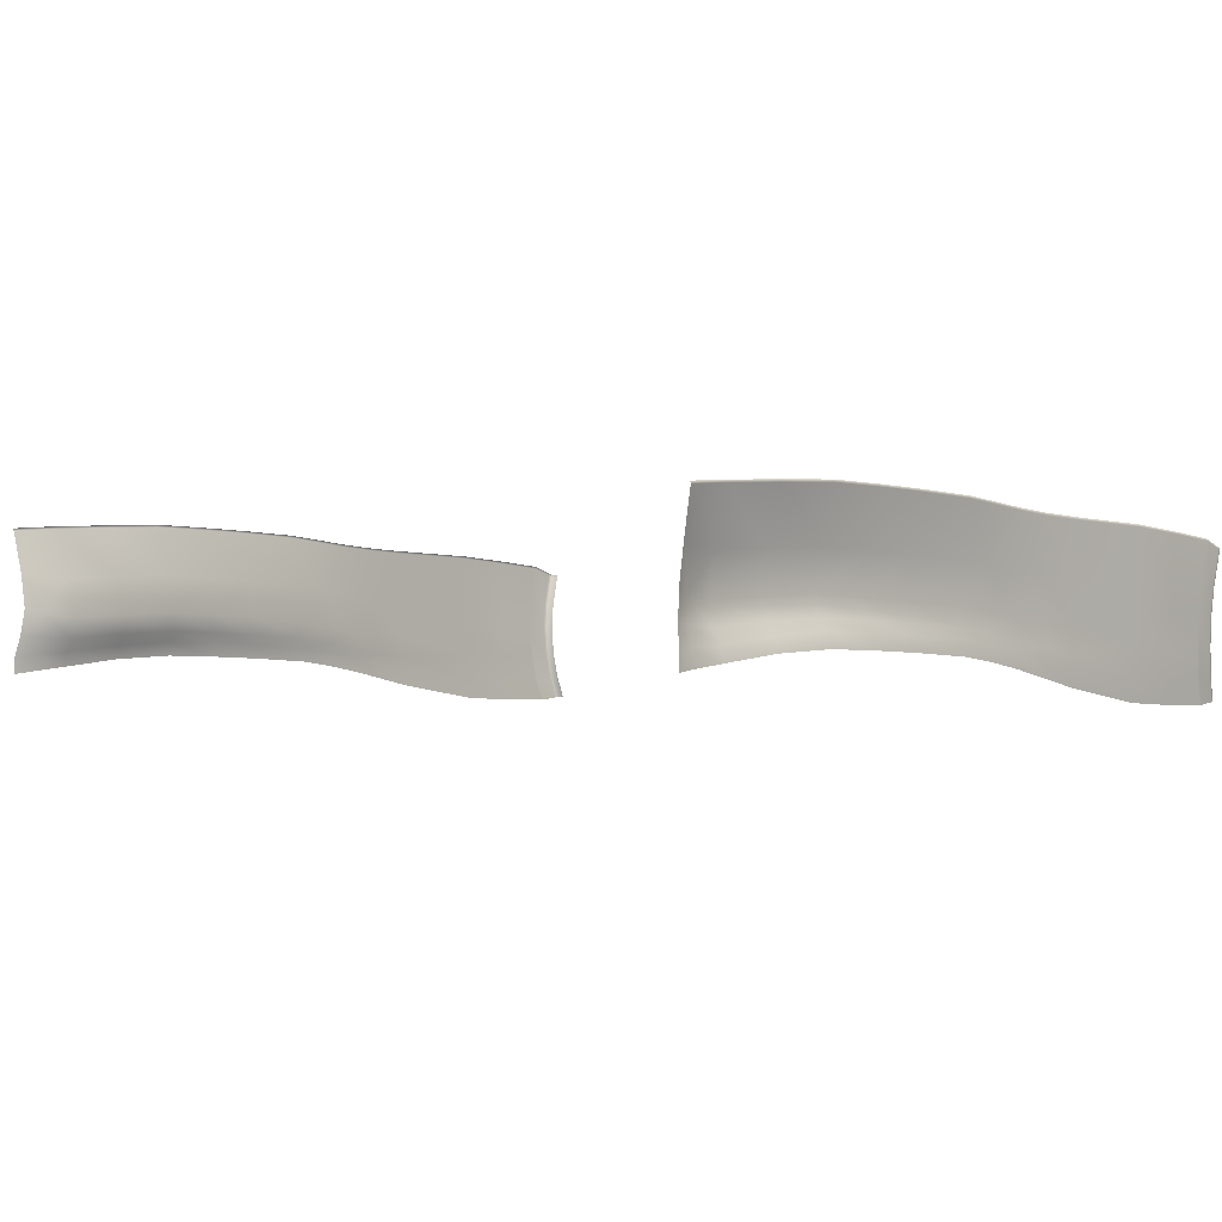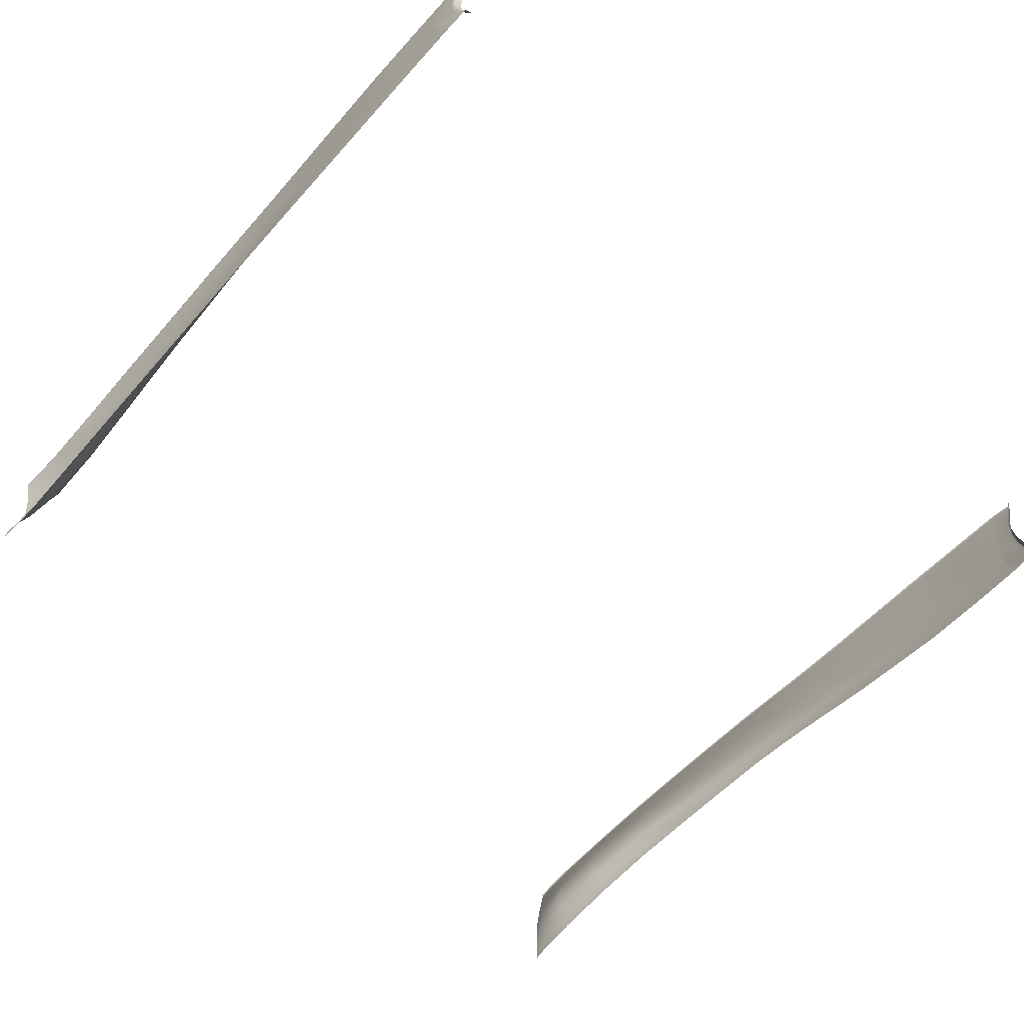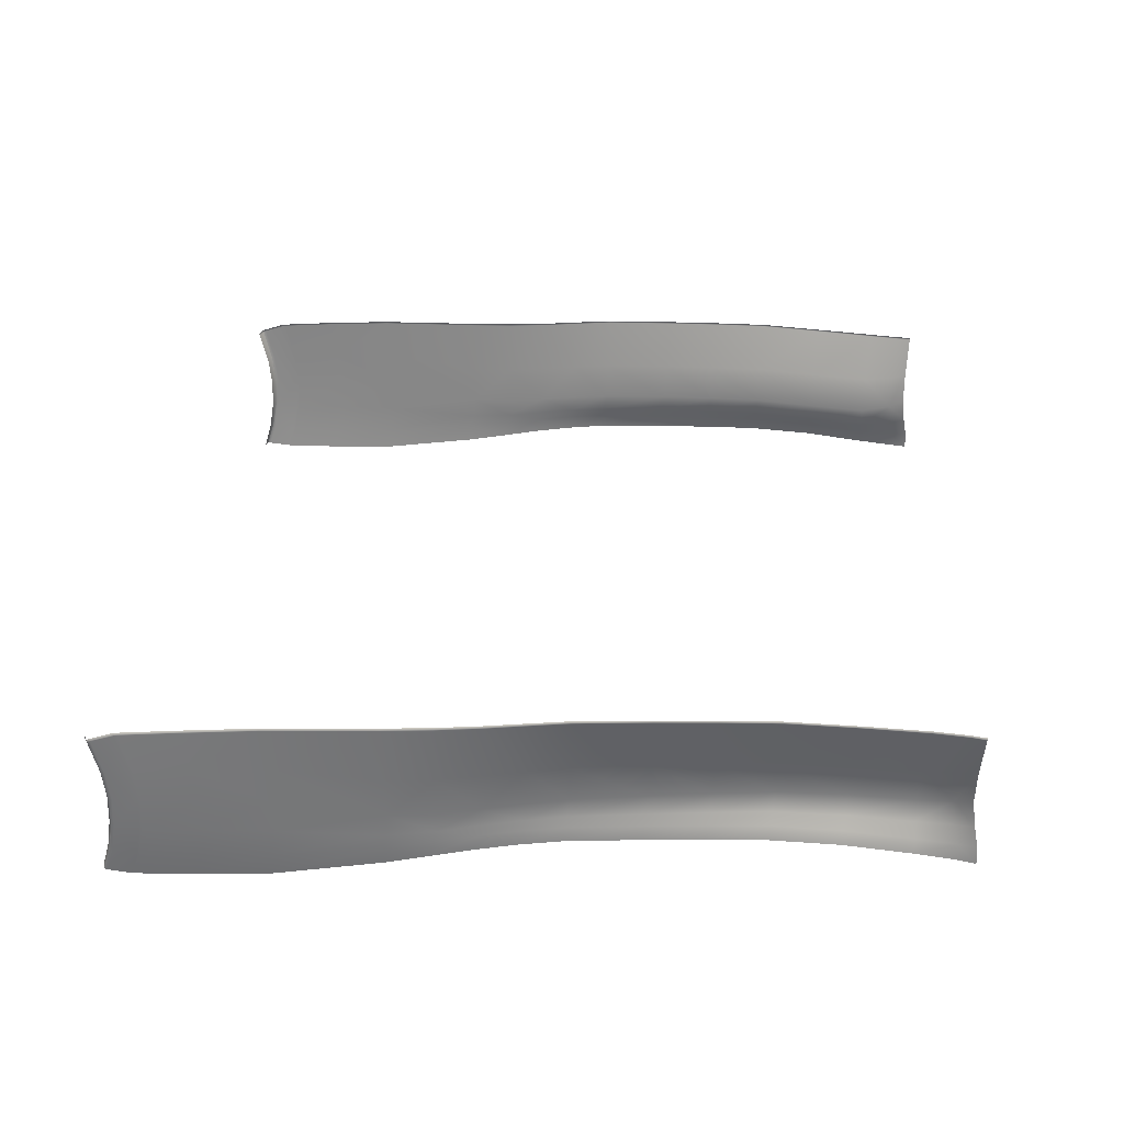
<metadata>
{"format":"obj","ext":"obj","renderer":"f3d","projection":"perspective","resolution":1024,"background":"white","views":[{"elev":-1.6,"azim":-138.6,"up":"+Y"},{"elev":-67.4,"azim":-43.2,"up":"+Y"},{"elev":29.8,"azim":93.3,"up":"+Y"}]}
</metadata>
<code>
g model_car_65_body_doors_LOD1
v 1.021 0.2155 1.172
v 1.021 0.216 1.177
v 1.026 0.2858 1.165
v 1.026 0.2856 1.16
v 1.031 0.3641 1.155
v 1.031 0.364 1.16
v 1.026 0.2924 1.217
v 1.03 0.3633 1.214
v 1.016 0.1632 1.196
v 1.016 0.163 1.19
v 1.019 0.2175 1.046
v 1.013 0.164 1.059
v 1.015 0.2229 0.8885
v 1.019 0.2902 0.8834
v 1.024 0.289 1.037
v 1.023 0.3679 0.8815
v 1.029 0.3694 1.035
v 1.005 0.2787 0.6447
v 1.005 0.2448 0.6497
v 0.9981 0.2874 0.5426
v 1.007 0.3306 0.6414
v 0.9989 0.3326 0.5384
v 0.9995 0.2611 0.548
v 0.9946 0.2775 0.4558
v 0.9917 0.3018 0.4501
v 0.9918 0.3445 0.4454
v 0.9852 0.3146 0.357
v 0.9846 0.3566 0.3523
v 0.9955 0.4467 0.3492
v 1.001 0.4361 0.4427
v 1.017 0.5632 0.4426
v 1.013 0.5713 0.3482
v 0.9775 0.3666 0.2616
v 0.9899 0.4558 0.2582
v 1.01 0.5787 0.2566
v 0.9899 0.2908 0.3626
v 0.9856 0.3001 0.2711
v 0.9791 0.3241 0.266
v 0.9691 0.331 0.1007
v 0.9789 0.3061 0.1051
v 0.9652 0.3742 0.09651
v 0.9608 0.3342 -0.03172
v 0.9735 0.3088 -0.02788
v 0.952 0.3358 -0.1627
v 0.9677 0.3096 -0.1592
v 0.9446 0.3803 -0.1666
v 0.9551 0.3778 -0.03559
v 0.9434 0.3264 -0.3158
v 0.9622 0.2995 -0.313
v 0.9399 0.3135 -0.461
v 0.959 0.2827 -0.4635
v 0.9338 0.3718 -0.3193
v 0.93 0.3625 -0.4603
v 0.9702 0.2685 -0.3106
v 0.9667 0.2499 -0.463
v 0.9744 0.2777 -0.1559
v 0.9785 0.2763 -0.02402
v 0.9826 0.273 0.1095
v 0.9878 0.2661 0.2763
v 0.991 0.2557 0.368
v 0.9944 0.241 0.4614
v 0.998 0.2231 0.5536
v 1.002 0.2038 0.6554
v 1.01 0.1703 0.8954
v 0.9619 0.3212 -0.5838
v 0.9501 0.3162 -0.5442
v 0.9431 0.371 -0.5383
v 0.9576 0.3809 -0.5763
v 0.9636 0.2763 -0.5516
v 0.9704 0.2738 -0.5925
v 0.9695 0.4588 -0.5778
v 0.9587 0.4533 -0.5422
v 0.9872 0.5603 -0.5516
v 0.9904 0.5574 -0.5842
v 0.9715 0.2329 -0.594
v 0.9678 0.2387 -0.5527
v 0.9496 0.4497 -0.4662
v 0.9536 0.4586 -0.3241
v 0.9628 0.467 -0.1708
v 0.9898 0.576 -0.3291
v 0.9953 0.5849 -0.1749
v 0.9859 0.5663 -0.4752
v 0.9712 0.4653 -0.03956
v 0.9996 0.5847 -0.043
v 0.9795 0.4623 0.09283
v 1.004 0.583 0.09017
v 0.9906 0.5786 -0.3292
v 0.996 0.5875 -0.1749
v 1.005 0.5856 0.09013
v 1.011 0.5814 0.2565
v 1 0.5874 -0.04306
v 1.014 0.5741 0.3482
v 1.017 0.566 0.4426
v 1.02 0.5606 0.5377
v 1.02 0.5578 0.5377
v 1.007 0.427 0.5366
v 1.024 0.5545 0.6436
v 1.014 0.4257 0.6408
v 1.028 0.4514 0.8842
v 1.033 0.5512 0.892
v 1.033 0.4493 1.04
v 1.035 0.4422 1.164
v 1.036 0.5423 1.055
v 1.038 0.5332 1.185
v 1.035 0.4417 1.169
v 1.038 0.5323 1.191
v 1.034 0.4337 1.222
v 1.038 0.516 1.242
v 1.038 0.5344 1.191
v 1.038 0.5178 1.243
v 1.036 0.5444 1.056
v 1.038 0.5353 1.186
v 1.036 0.5384 1.188
v 1.034 0.5476 1.057
v 1.033 0.5535 0.8922
v 1.024 0.5574 0.6437
v 1.022 0.5605 0.6443
v 1.03 0.5567 0.893
v 1.018 0.5636 0.5382
v 1.015 0.5689 0.4431
v 1.036 0.5374 1.193
v 1.012 0.5769 0.3486
v 1.009 0.5842 0.2569
v 1.003 0.5884 0.09038
v 0.9983 0.5901 -0.04287
v 0.9942 0.5902 -0.1748
v 0.9887 0.5814 -0.3291
v 0.9848 0.5718 -0.4754
v 0.9866 0.5689 -0.4754
v 0.9859 0.5656 -0.5522
v 0.9878 0.5627 -0.5518
v 0.9909 0.5596 -0.5843
v 0.9889 0.5625 -0.5849
v 1.03 0.3633 1.22
v 1.033 0.4325 1.228
v 1.029 0.3633 1.222
v 1.033 0.4322 1.23
v 1.036 0.5128 1.25
v 1.037 0.5134 1.248
v 1.019 0.5094 1.258
v 1.016 0.4305 1.237
v 1.026 0.2936 1.224
v 1.025 0.2938 1.225
v 1.02 0.2283 1.237
v 1.02 0.2279 1.236
v 1.014 0.1709 1.253
v 1.014 0.1711 1.255
v 1.013 0.363 1.229
v 0.9979 0.1721 1.259
v 1.004 0.2295 1.242
v 1.009 0.2946 1.232
v 1.037 0.5153 1.249
v 1.036 0.5147 1.25
v 1.019 0.5112 1.258
v 1.035 0.5183 1.251
v 1.02 0.5152 1.257
v 1.036 0.5188 1.249
v 1.036 0.5212 1.244
v 1.019 0.5138 1.26
v 1.021 0.2262 1.229
v 1.015 0.1698 1.247
v -1.021 0.2155 1.172
v -1.026 0.2856 1.16
v -1.026 0.2858 1.165
v -1.021 0.216 1.177
v -1.031 0.3641 1.155
v -1.031 0.364 1.16
v -1.026 0.2924 1.217
v -1.03 0.3633 1.214
v -1.016 0.1632 1.196
v -1.016 0.163 1.19
v -1.019 0.2175 1.046
v -1.013 0.164 1.059
v -1.015 0.2229 0.8885
v -1.019 0.2902 0.8834
v -1.024 0.289 1.037
v -1.023 0.3679 0.8815
v -1.029 0.3694 1.035
v -1.005 0.2787 0.6447
v -1.005 0.2448 0.6497
v -0.9981 0.2874 0.5426
v -1.007 0.3306 0.6414
v -0.9989 0.3326 0.5384
v -0.9996 0.2611 0.548
v -0.9946 0.2775 0.4558
v -0.9917 0.3018 0.4501
v -0.9918 0.3445 0.4454
v -0.9852 0.3146 0.357
v -0.9846 0.3566 0.3523
v -0.9955 0.4467 0.3492
v -1.001 0.4361 0.4427
v -1.017 0.5632 0.4426
v -1.013 0.5713 0.3482
v -0.9775 0.3666 0.2616
v -0.9899 0.4558 0.2582
v -1.01 0.5787 0.2566
v -0.9899 0.2908 0.3626
v -0.9856 0.3001 0.2711
v -0.9791 0.3241 0.266
v -0.9691 0.331 0.1007
v -0.9789 0.3061 0.1051
v -0.9652 0.3742 0.09651
v -0.9608 0.3342 -0.03172
v -0.9735 0.3088 -0.02788
v -0.952 0.3358 -0.1627
v -0.9677 0.3096 -0.1592
v -0.9446 0.3803 -0.1666
v -0.9551 0.3778 -0.03559
v -0.9434 0.3264 -0.3158
v -0.9622 0.2995 -0.313
v -0.9399 0.3135 -0.461
v -0.959 0.2827 -0.4635
v -0.9338 0.3718 -0.3193
v -0.93 0.3625 -0.4603
v -0.9702 0.2685 -0.3106
v -0.9667 0.2499 -0.463
v -0.9744 0.2777 -0.1559
v -0.9785 0.2763 -0.02402
v -0.9826 0.273 0.1095
v -0.9878 0.2661 0.2763
v -0.991 0.2557 0.368
v -0.9944 0.241 0.4614
v -0.998 0.2231 0.5536
v -1.002 0.2038 0.6554
v -1.01 0.1703 0.8954
v -0.9619 0.3212 -0.5838
v -0.9576 0.3809 -0.5763
v -0.9431 0.371 -0.5383
v -0.9501 0.3162 -0.5442
v -0.9636 0.2763 -0.5516
v -0.9704 0.2738 -0.5925
v -0.9695 0.4588 -0.5778
v -0.9587 0.4533 -0.5422
v -0.9872 0.5603 -0.5516
v -0.9904 0.5574 -0.5842
v -0.9715 0.2329 -0.594
v -0.9678 0.2387 -0.5527
v -0.9496 0.4497 -0.4662
v -0.9536 0.4586 -0.3241
v -0.9628 0.467 -0.1708
v -0.9898 0.576 -0.3291
v -0.9953 0.5849 -0.1749
v -0.9859 0.5663 -0.4752
v -0.9712 0.4653 -0.03956
v -0.9996 0.5847 -0.043
v -0.9795 0.4623 0.09283
v -1.004 0.583 0.09017
v -0.9906 0.5786 -0.3292
v -0.996 0.5875 -0.1749
v -1.005 0.5856 0.09013
v -1.011 0.5814 0.2565
v -1 0.5874 -0.04306
v -1.014 0.5741 0.3482
v -1.017 0.566 0.4426
v -1.02 0.5606 0.5377
v -1.02 0.5578 0.5377
v -1.007 0.427 0.5366
v -1.024 0.5545 0.6436
v -1.014 0.4257 0.6408
v -1.028 0.4514 0.8842
v -1.033 0.5512 0.892
v -1.033 0.4493 1.04
v -1.035 0.4422 1.164
v -1.036 0.5423 1.055
v -1.038 0.5332 1.185
v -1.035 0.4417 1.169
v -1.038 0.5323 1.191
v -1.034 0.4337 1.222
v -1.038 0.516 1.242
v -1.038 0.5344 1.191
v -1.038 0.5178 1.243
v -1.036 0.5444 1.056
v -1.038 0.5353 1.186
v -1.036 0.5384 1.188
v -1.034 0.5476 1.057
v -1.033 0.5535 0.8922
v -1.024 0.5574 0.6437
v -1.022 0.5605 0.6443
v -1.03 0.5567 0.893
v -1.018 0.5636 0.5382
v -1.015 0.5689 0.4431
v -1.036 0.5374 1.193
v -1.012 0.5769 0.3486
v -1.009 0.5842 0.2569
v -1.003 0.5884 0.09038
v -0.9983 0.5901 -0.04287
v -0.9942 0.5902 -0.1748
v -0.9887 0.5814 -0.3291
v -0.9848 0.5718 -0.4754
v -0.9866 0.5689 -0.4754
v -0.9859 0.5656 -0.5522
v -0.9878 0.5627 -0.5518
v -0.9909 0.5596 -0.5843
v -0.9889 0.5625 -0.5849
v -1.033 0.4325 1.228
v -1.03 0.3633 1.22
v -1.029 0.3633 1.222
v -1.033 0.4322 1.23
v -1.036 0.5128 1.25
v -1.037 0.5134 1.248
v -1.019 0.5094 1.258
v -1.016 0.4305 1.237
v -1.026 0.2936 1.224
v -1.025 0.2938 1.225
v -1.02 0.2283 1.237
v -1.02 0.2279 1.236
v -1.014 0.1709 1.253
v -1.014 0.1711 1.255
v -1.013 0.363 1.229
v -0.9979 0.1721 1.259
v -1.004 0.2295 1.242
v -1.009 0.2946 1.232
v -1.037 0.5153 1.249
v -1.036 0.5147 1.25
v -1.019 0.5112 1.258
v -1.035 0.5183 1.251
v -1.02 0.5152 1.257
v -1.036 0.5188 1.249
v -1.036 0.5212 1.244
v -1.019 0.5138 1.26
v -1.021 0.2262 1.229
v -1.015 0.1698 1.247
g model_car_65_body_doors_LOD1_0
f 3 2 1
f 4 3 1
f 4 5 3
f 5 6 3
f 3 6 7
f 2 3 7
f 6 8 7
f 1 2 9
f 10 1 9
f 11 1 10
f 12 11 10
f 13 11 12
f 13 14 11
f 14 15 11
f 15 4 1
f 11 15 1
f 14 16 15
f 16 17 15
f 17 5 4
f 15 17 4
f 18 14 13
f 19 18 13
f 18 19 20
f 21 18 20
f 21 16 14
f 18 21 14
f 22 21 20
f 19 23 20
f 23 24 20
f 24 25 20
f 26 22 20
f 25 26 20
f 26 25 27
f 25 24 27
f 28 26 27
f 26 28 29
f 30 26 29
f 31 30 29
f 32 31 29
f 28 33 29
f 33 28 27
f 33 34 29
f 35 32 29
f 34 35 29
f 24 36 27
f 36 37 27
f 37 38 27
f 38 33 27
f 39 38 37
f 40 39 37
f 41 33 38
f 39 41 38
f 34 33 41
f 42 39 40
f 43 42 40
f 44 42 43
f 45 44 43
f 44 46 42
f 46 47 42
f 47 41 39
f 42 47 39
f 48 44 45
f 49 48 45
f 50 48 49
f 51 50 49
f 52 46 44
f 48 52 44
f 53 52 48
f 50 53 48
f 51 49 54
f 55 51 54
f 49 45 56
f 54 49 56
f 45 43 57
f 56 45 57
f 57 43 58
f 43 40 58
f 58 40 59
f 40 37 59
f 59 37 60
f 37 36 60
f 36 24 60
f 24 61 60
f 61 24 62
f 24 23 62
f 23 19 62
f 19 63 62
f 63 19 64
f 19 13 64
f 64 13 12
f 67 66 65
f 68 67 65
f 66 69 65
f 69 70 65
f 67 68 71
f 72 67 71
f 73 72 71
f 74 73 71
f 70 69 75
f 69 76 75
f 76 69 55
f 69 51 55
f 69 66 51
f 72 77 67
f 72 73 77
f 77 53 67
f 77 78 53
f 78 52 53
f 78 79 52
f 79 46 52
f 78 80 79
f 80 81 79
f 82 80 78
f 77 82 78
f 73 82 77
f 79 83 46
f 79 81 83
f 83 47 46
f 81 84 83
f 83 84 85
f 83 85 47
f 84 86 85
f 85 86 34
f 85 34 41
f 85 41 47
f 86 35 34
f 80 87 81
f 87 88 81
f 81 88 84
f 86 89 35
f 89 90 35
f 88 91 84
f 91 89 86
f 84 91 86
f 35 90 92
f 32 35 92
f 31 32 92
f 93 31 92
f 31 93 94
f 95 31 94
f 31 95 96
f 95 97 96
f 97 95 94
f 97 98 96
f 98 21 96
f 98 99 21
f 98 97 99
f 99 16 21
f 21 22 96
f 22 26 96
f 26 30 96
f 30 31 96
f 97 100 99
f 99 101 16
f 99 100 101
f 101 17 16
f 101 102 17
f 102 5 17
f 101 103 102
f 100 103 101
f 103 104 102
f 102 105 5
f 102 104 105
f 105 6 5
f 104 106 105
f 105 106 107
f 105 107 6
f 106 108 107
f 106 109 108
f 109 110 108
f 103 111 104
f 111 112 104
f 112 109 106
f 104 112 106
f 112 111 113
f 109 112 113
f 111 114 113
f 115 111 103
f 100 115 103
f 116 115 100
f 115 116 117
f 118 115 117
f 111 115 118
f 114 111 118
f 97 116 100
f 116 97 94
f 116 94 119
f 117 116 119
f 119 94 120
f 94 93 120
f 121 109 113
f 120 93 122
f 93 92 122
f 122 92 123
f 92 90 123
f 123 90 124
f 90 89 124
f 124 89 125
f 89 91 125
f 125 91 126
f 91 88 126
f 126 88 127
f 88 87 127
f 127 87 128
f 87 129 128
f 128 129 130
f 129 131 130
f 131 129 82
f 73 131 82
f 131 73 132
f 73 74 132
f 129 87 80
f 82 129 80
f 131 132 133
f 130 131 133
f 135 134 8
f 107 135 8
f 136 134 135
f 137 136 135
f 138 137 135
f 139 138 135
f 137 138 140
f 141 137 140
f 134 136 142
f 8 134 142
f 136 143 142
f 143 144 142
f 144 145 142
f 145 144 146
f 144 147 146
f 148 136 137
f 141 148 137
f 149 147 144
f 150 149 144
f 150 144 143
f 151 143 136
f 148 151 136
f 151 150 143
f 138 139 152
f 153 138 152
f 138 153 140
f 153 154 140
f 154 153 155
f 156 154 155
f 153 152 157
f 155 153 157
f 157 152 158
f 152 110 158
f 158 110 121
f 110 109 121
f 110 152 139
f 108 110 139
f 108 139 135
f 107 108 135
f 159 154 156
f 107 8 6
f 7 8 142
f 160 7 142
f 160 2 7
f 2 160 161
f 9 2 161
f 161 160 146
f 160 145 146
f 145 160 142
f 66 50 51
f 66 67 50
f 67 53 50
f 164 163 162
f 165 164 162
f 166 163 164
f 167 166 164
f 167 164 168
f 164 165 168
f 169 167 168
f 165 162 170
f 162 171 170
f 162 172 171
f 172 173 171
f 172 174 173
f 175 174 172
f 176 175 172
f 176 172 162
f 163 176 162
f 177 175 176
f 178 177 176
f 178 176 163
f 166 178 163
f 175 179 174
f 179 180 174
f 180 179 181
f 179 182 181
f 182 179 175
f 177 182 175
f 182 183 181
f 184 180 181
f 185 184 181
f 186 185 181
f 187 186 181
f 183 187 181
f 186 187 188
f 185 186 188
f 187 189 188
f 189 187 190
f 187 191 190
f 191 192 190
f 192 193 190
f 194 189 190
f 189 194 188
f 195 194 190
f 196 195 190
f 193 196 190
f 197 185 188
f 198 197 188
f 199 198 188
f 194 199 188
f 199 200 198
f 200 201 198
f 202 200 199
f 194 202 199
f 194 195 202
f 200 203 201
f 203 204 201
f 203 205 204
f 205 206 204
f 207 205 203
f 208 207 203
f 208 203 200
f 202 208 200
f 205 209 206
f 209 210 206
f 209 211 210
f 211 212 210
f 213 209 205
f 207 213 205
f 214 211 209
f 213 214 209
f 210 212 215
f 212 216 215
f 210 215 217
f 206 210 217
f 206 217 218
f 204 206 218
f 204 218 219
f 201 204 219
f 201 219 220
f 198 201 220
f 198 220 221
f 197 198 221
f 185 197 221
f 222 185 221
f 185 222 223
f 184 185 223
f 180 184 223
f 224 180 223
f 180 224 225
f 174 180 225
f 174 225 173
f 228 227 226
f 229 228 226
f 230 229 226
f 231 230 226
f 227 228 232
f 228 233 232
f 233 234 232
f 234 235 232
f 230 231 236
f 237 230 236
f 230 237 216
f 212 230 216
f 229 230 212
f 238 233 228
f 234 233 238
f 214 238 228
f 239 238 214
f 213 239 214
f 240 239 213
f 207 240 213
f 241 239 240
f 242 241 240
f 243 238 239
f 241 243 239
f 243 234 238
f 244 240 207
f 242 240 244
f 208 244 207
f 245 242 244
f 245 244 246
f 246 244 208
f 247 245 246
f 247 246 195
f 195 246 202
f 202 246 208
f 196 247 195
f 248 241 242
f 249 248 242
f 249 242 245
f 250 247 196
f 251 250 196
f 252 249 245
f 252 245 247
f 250 252 247
f 251 196 253
f 196 193 253
f 193 192 253
f 192 254 253
f 254 192 255
f 192 256 255
f 256 192 257
f 258 256 257
f 256 258 255
f 259 258 257
f 182 259 257
f 260 259 182
f 258 259 260
f 177 260 182
f 183 182 257
f 187 183 257
f 191 187 257
f 192 191 257
f 261 258 260
f 262 260 177
f 261 260 262
f 178 262 177
f 263 262 178
f 166 263 178
f 264 262 263
f 264 261 262
f 265 264 263
f 266 263 166
f 265 263 266
f 167 266 166
f 267 265 266
f 267 266 268
f 268 266 167
f 269 267 268
f 270 267 269
f 271 270 269
f 272 264 265
f 273 272 265
f 273 265 267
f 270 273 267
f 272 273 274
f 273 270 274
f 275 272 274
f 272 276 264
f 276 261 264
f 276 277 261
f 277 276 278
f 276 279 278
f 272 275 279
f 276 272 279
f 277 258 261
f 258 277 255
f 277 278 280
f 255 277 280
f 255 280 281
f 254 255 281
f 270 282 274
f 254 281 283
f 253 254 283
f 253 283 284
f 251 253 284
f 251 284 285
f 250 251 285
f 250 285 286
f 252 250 286
f 252 286 287
f 249 252 287
f 249 287 288
f 248 249 288
f 248 288 289
f 290 248 289
f 290 289 291
f 292 290 291
f 290 292 243
f 292 234 243
f 234 292 293
f 235 234 293
f 290 243 241
f 248 290 241
f 292 291 294
f 293 292 294
f 295 268 169
f 296 295 169
f 296 297 295
f 297 298 295
f 298 299 295
f 299 300 295
f 299 298 301
f 298 302 301
f 297 296 303
f 296 169 303
f 304 297 303
f 305 304 303
f 306 305 303
f 305 306 307
f 308 305 307
f 309 302 298
f 297 309 298
f 308 310 305
f 310 311 305
f 305 311 304
f 312 309 297
f 304 312 297
f 311 312 304
f 300 299 313
f 299 314 313
f 314 299 301
f 315 314 301
f 314 315 316
f 315 317 316
f 314 316 318
f 313 314 318
f 313 318 319
f 271 313 319
f 271 319 282
f 270 271 282
f 313 271 300
f 271 269 300
f 300 269 295
f 269 268 295
f 315 320 317
f 169 268 167
f 169 168 303
f 168 321 303
f 165 321 168
f 321 165 322
f 165 170 322
f 321 322 307
f 306 321 307
f 321 306 303
f 211 229 212
f 228 229 211
f 214 228 211

</code>
